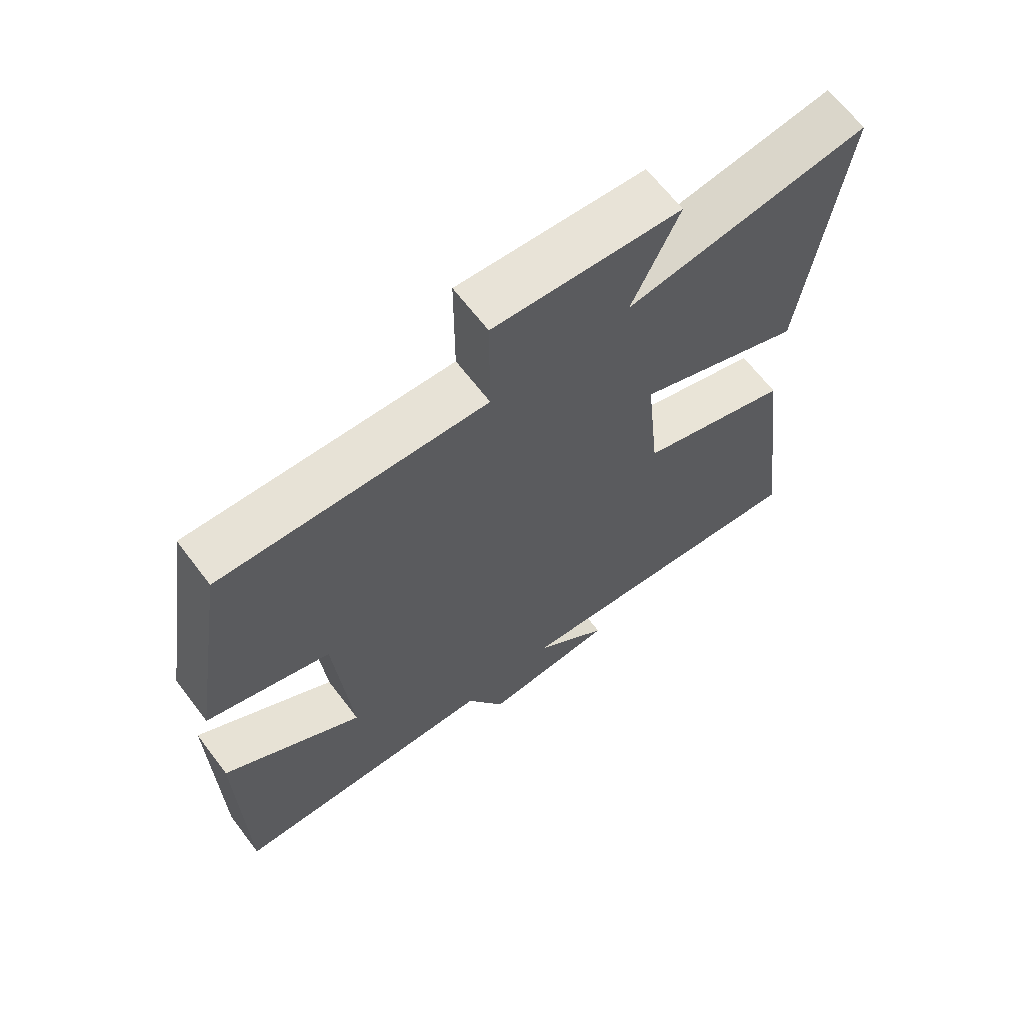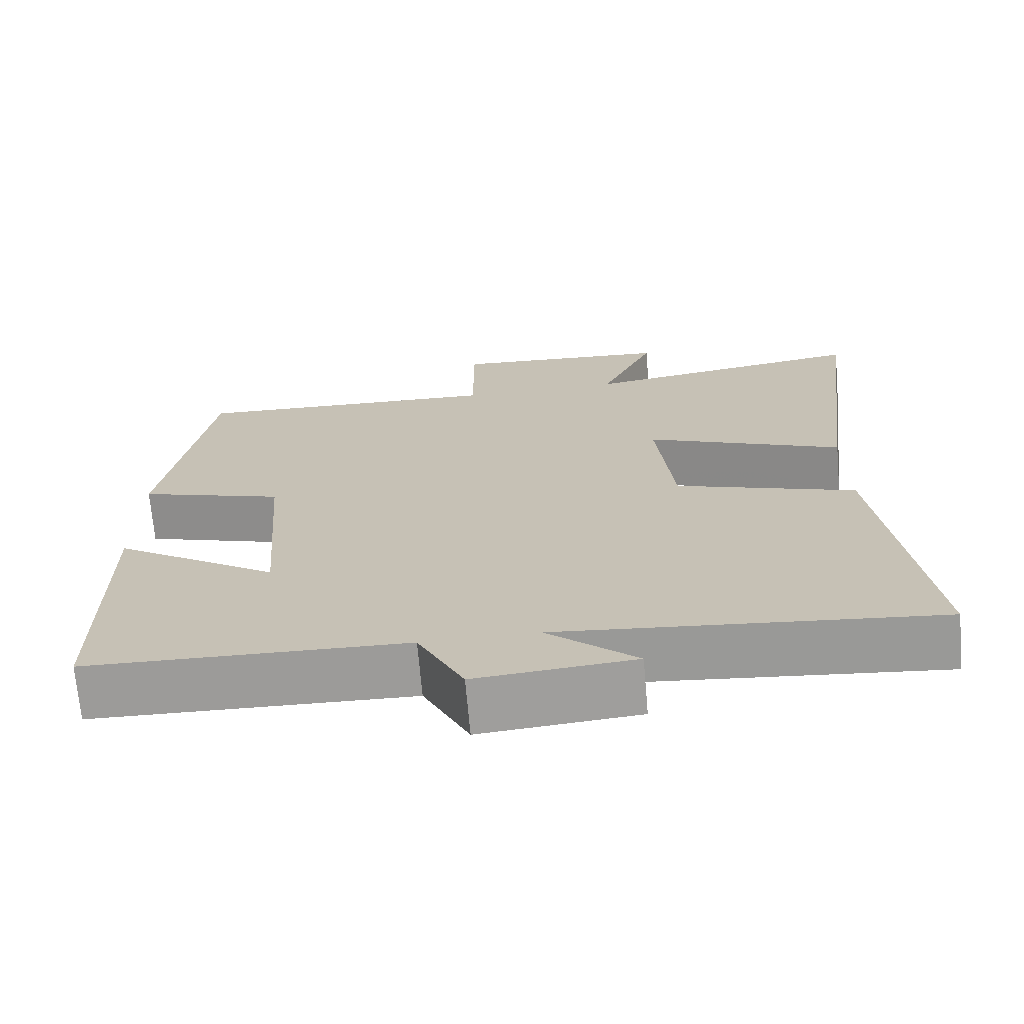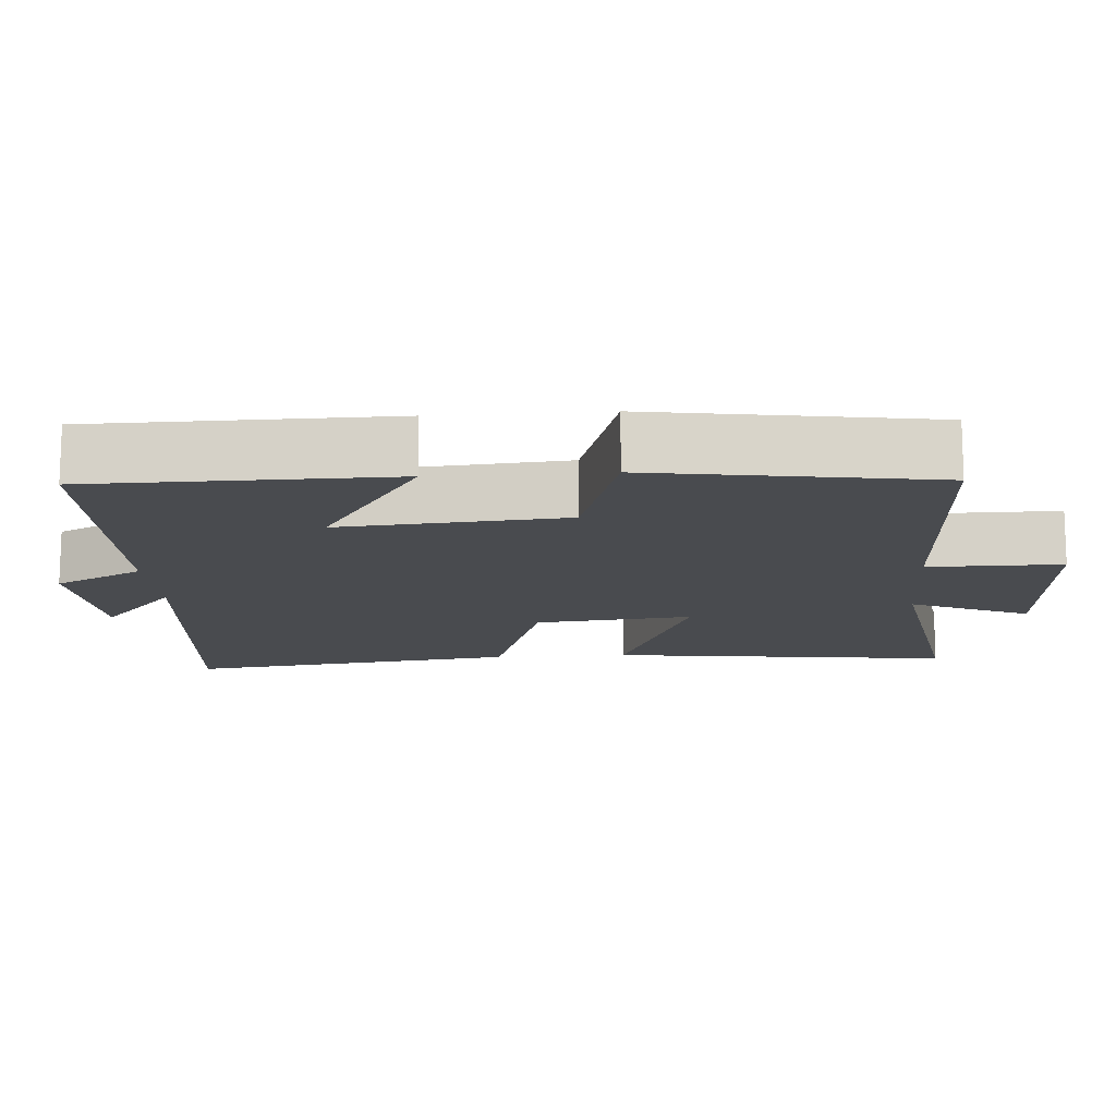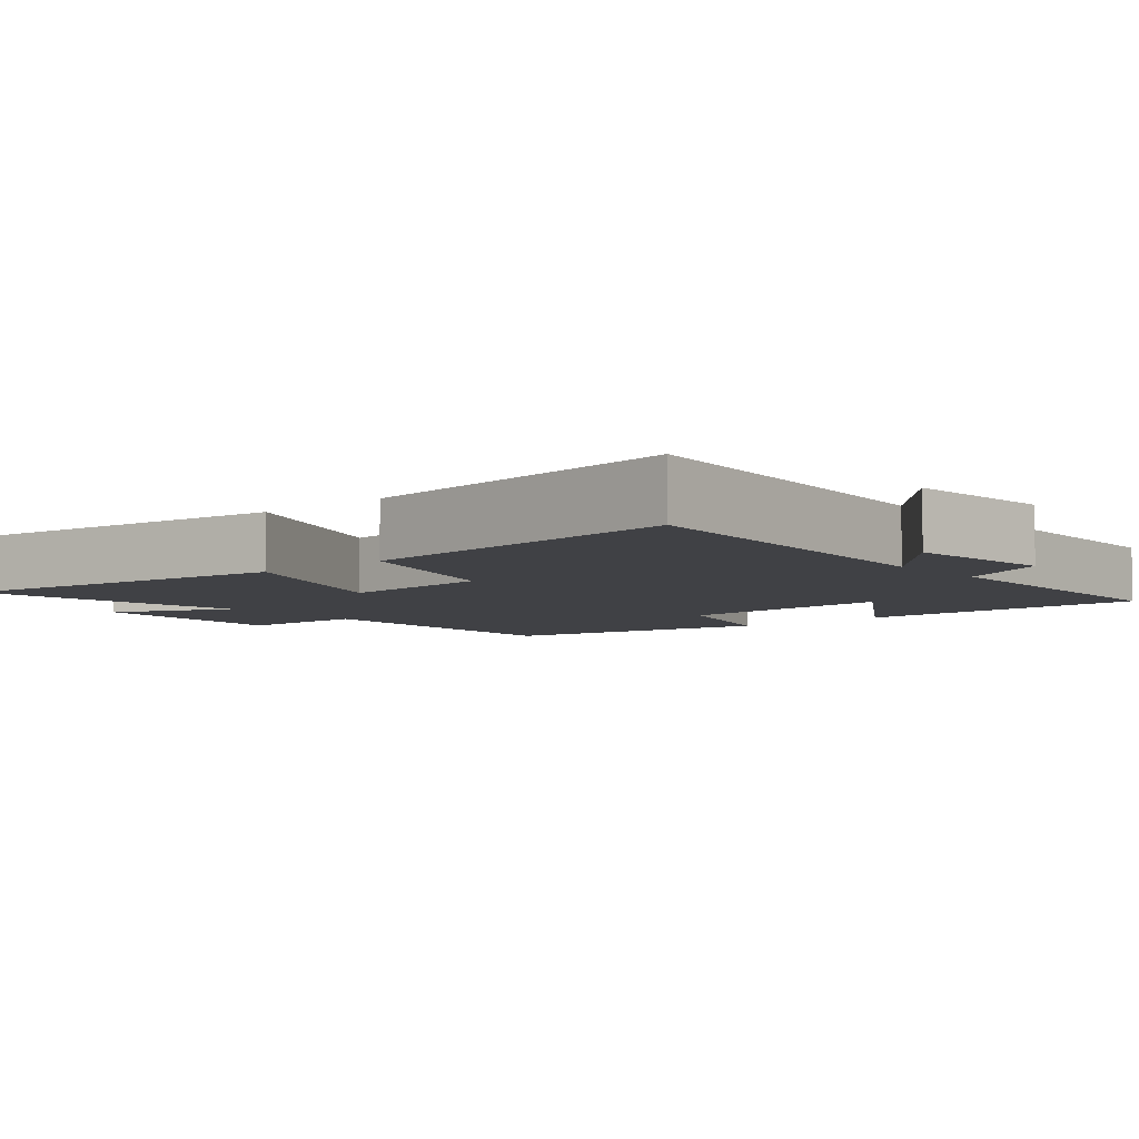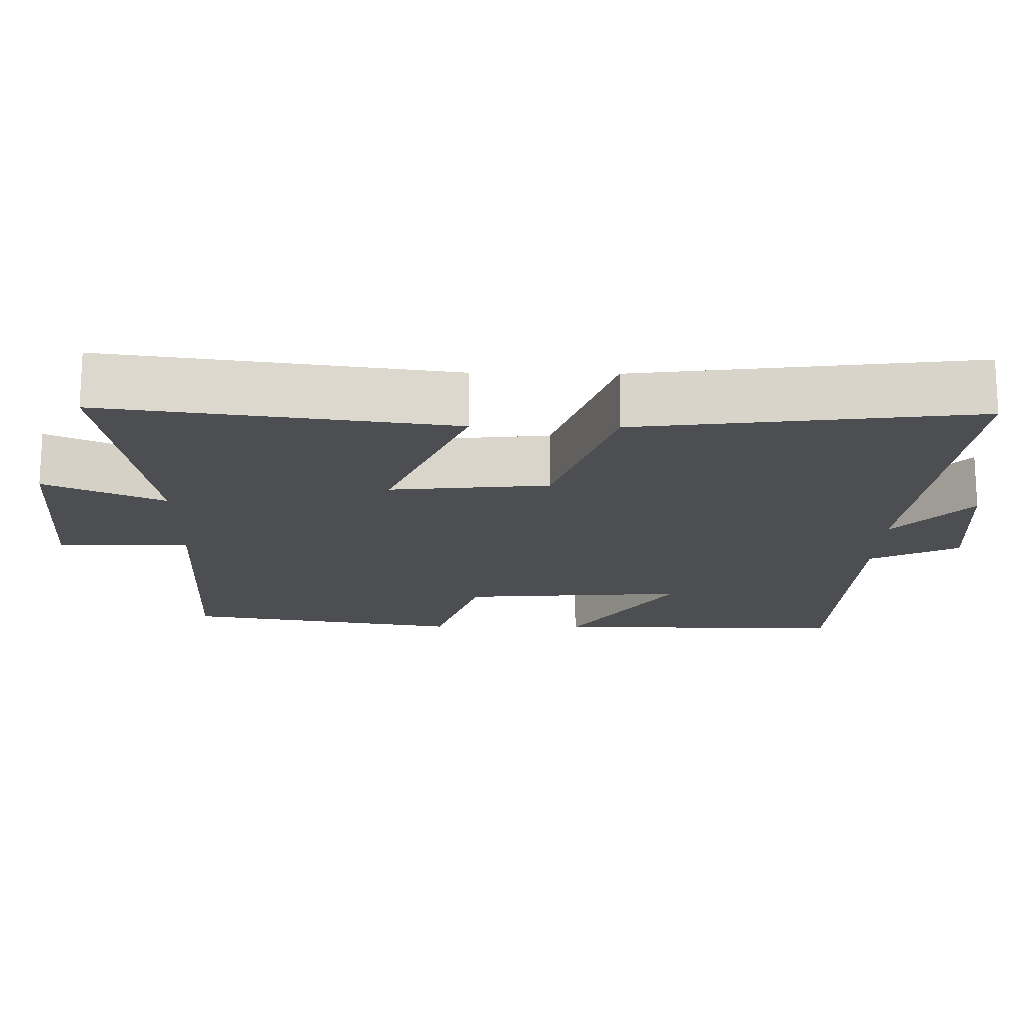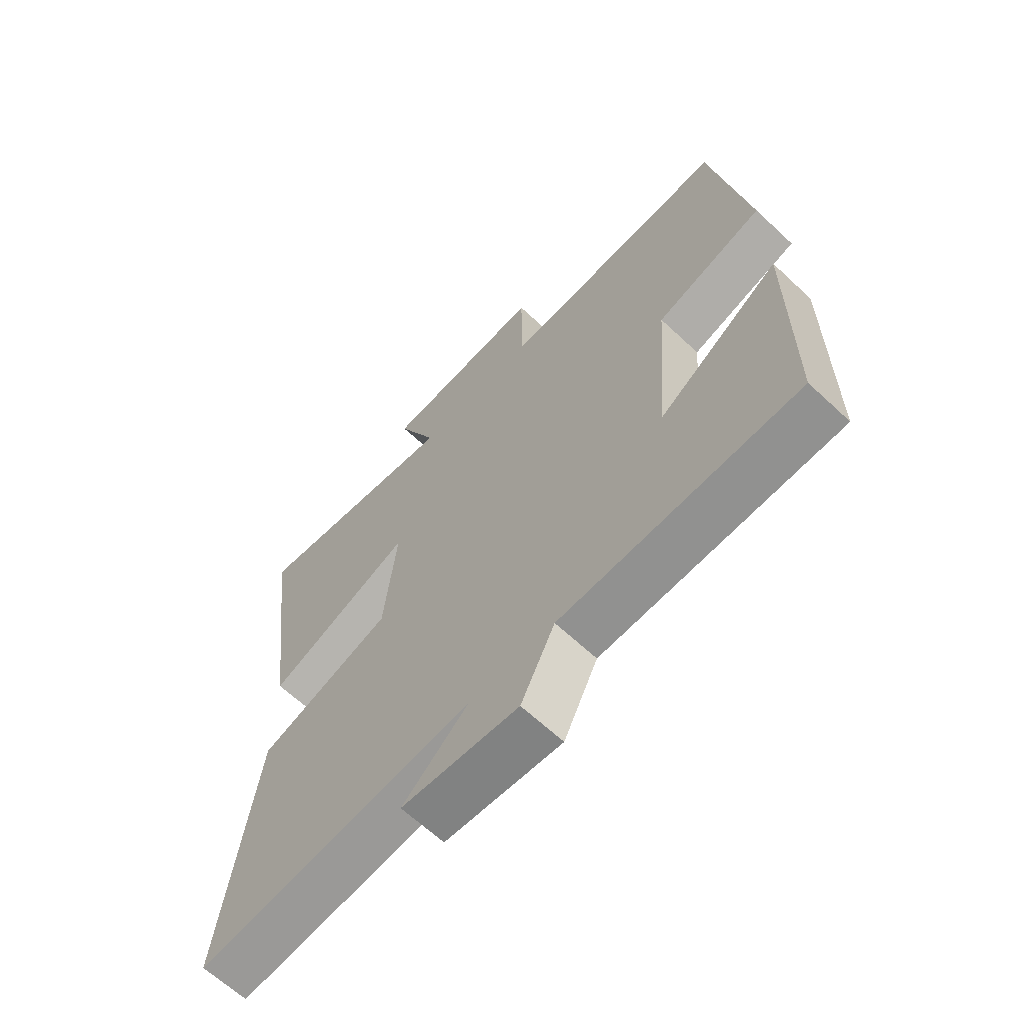
<metadata>
{"format":"obj","ext":"obj","renderer":"f3d","projection":"perspective","resolution":1024,"background":"white","views":[{"elev":65.8,"azim":-37.3,"up":"+Z"},{"elev":-70.2,"azim":5.0,"up":"+Z"},{"elev":-13.8,"azim":-85.7,"up":"+Y"},{"elev":-5.8,"azim":130.5,"up":"+Y"},{"elev":-17.1,"azim":88.9,"up":"+Y"},{"elev":-64.7,"azim":-133.3,"up":"+Z"}]}
</metadata>
<code>
v -0.497 0.07 -0.489
v -0.5 0.07 -0.085
v -0.285 0.07 -0.224
v -0.309 0.07 0.08
v -0.5 0.07 0.139
v -0.439 0.07 0.517
v -0.03 0.07 0.5
v -0.03 0.07 0.68
v 0.258 0.07 0.66
v 0.186 0.07 0.5
v 0.56 0.07 0.558
v 0.5 0.07 0.092
v 0.242 0.07 0.198
v 0.264 0.07 -0.016
v 0.5 0.07 -0.094
v 0.558 0.07 -0.547
v 0.069 0.07 -0.5
v 0.185 0.07 -0.602
v -0.021 0.07 -0.62
v -0.081 0.07 -0.5
v -0.497 0 -0.489
v -0.5 0 -0.085
v -0.285 0 -0.224
v -0.309 0 0.08
v -0.5 0 0.139
v -0.439 0 0.517
v -0.03 0 0.5
v -0.03 0 0.68
v 0.258 0 0.66
v 0.186 0 0.5
v 0.56 0 0.558
v 0.5 0 0.092
v 0.242 0 0.198
v 0.264 0 -0.016
v 0.5 0 -0.094
v 0.558 0 -0.547
v 0.069 0 -0.5
v 0.185 0 -0.602
v -0.021 0 -0.62
v -0.081 0 -0.5
f 17 18 19 20
f 17 20 1 2
f 14 15 16 17
f 13 14 17
f 10 11 12 13
f 10 13 17
f 7 8 9 10
f 7 10 17
f 4 5 6 7
f 3 4 7 17
f 2 3 17
f 40 39 38 37
f 22 21 40 37
f 37 36 35 34
f 37 34 33
f 33 32 31 30
f 37 33 30
f 30 29 28 27
f 37 30 27
f 27 26 25 24
f 37 27 24 23
f 37 23 22
f 1 21 22 2
f 2 22 23 3
f 3 23 24 4
f 4 24 25 5
f 5 25 26 6
f 6 26 27 7
f 7 27 28 8
f 8 28 29 9
f 9 29 30 10
f 10 30 31 11
f 11 31 32 12
f 12 32 33 13
f 13 33 34 14
f 14 34 35 15
f 15 35 36 16
f 16 36 37 17
f 17 37 38 18
f 18 38 39 19
f 19 39 40 20
f 20 40 21 1

</code>
